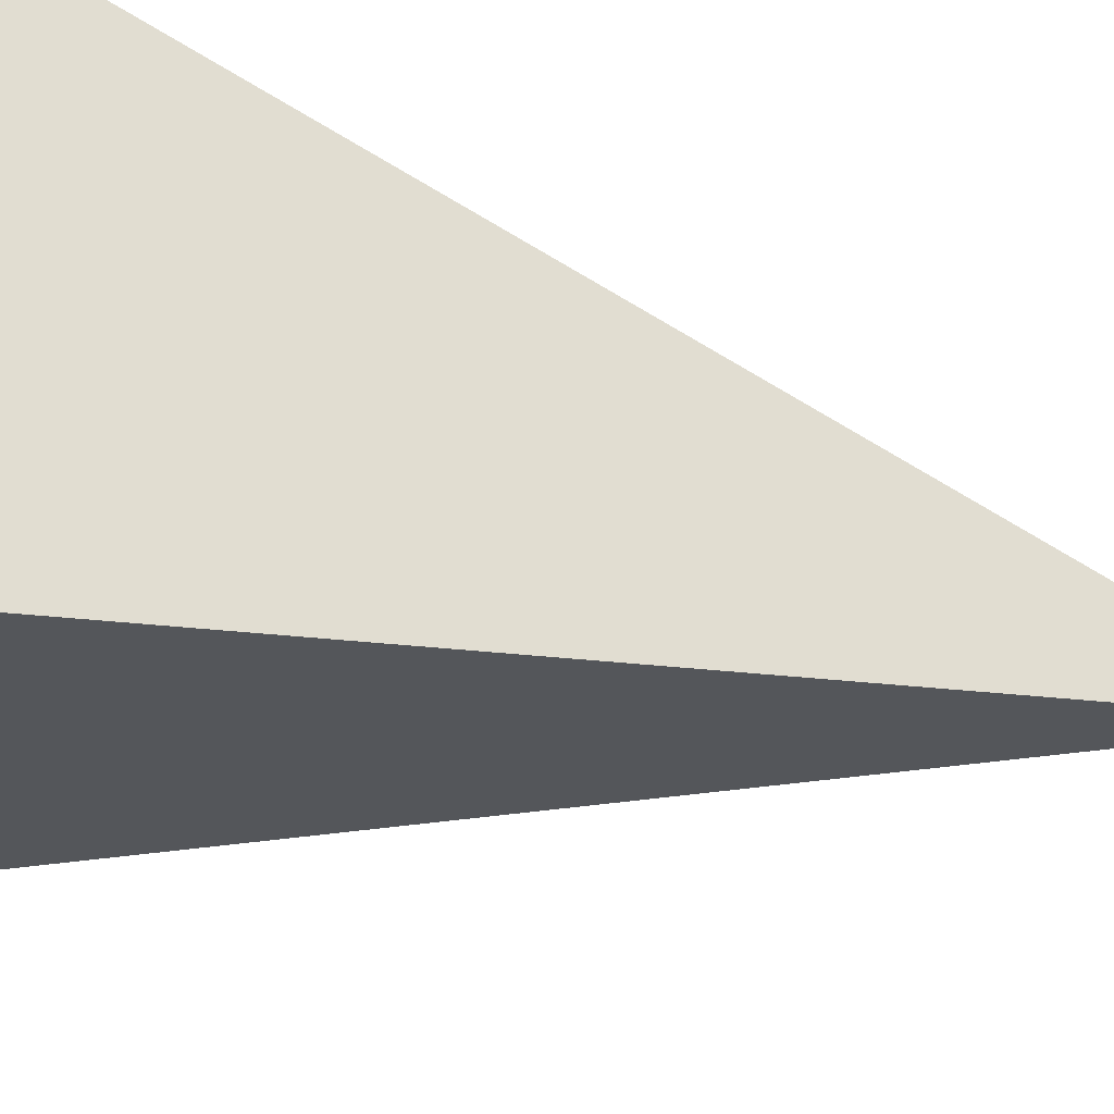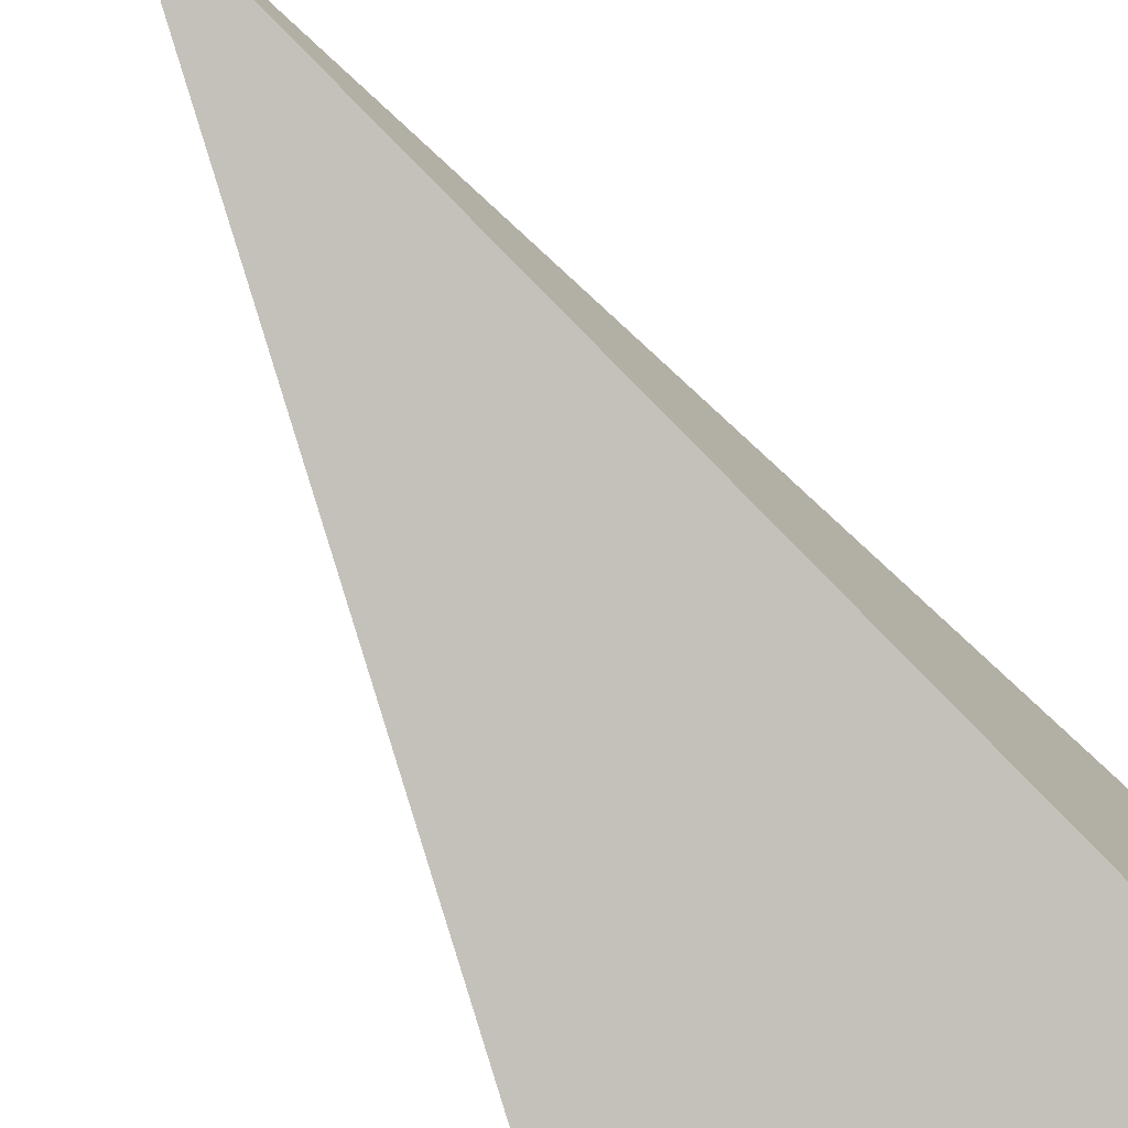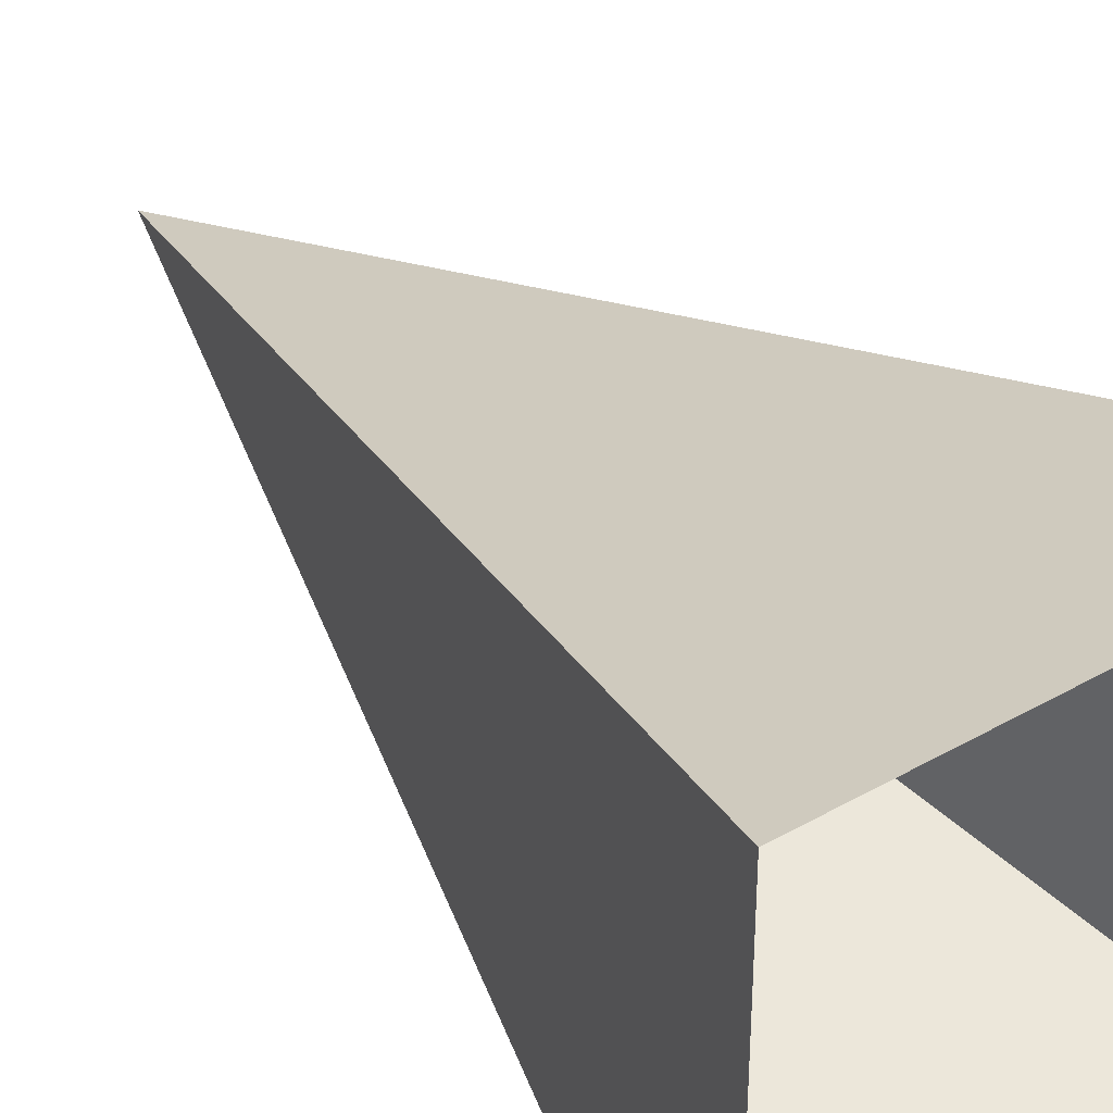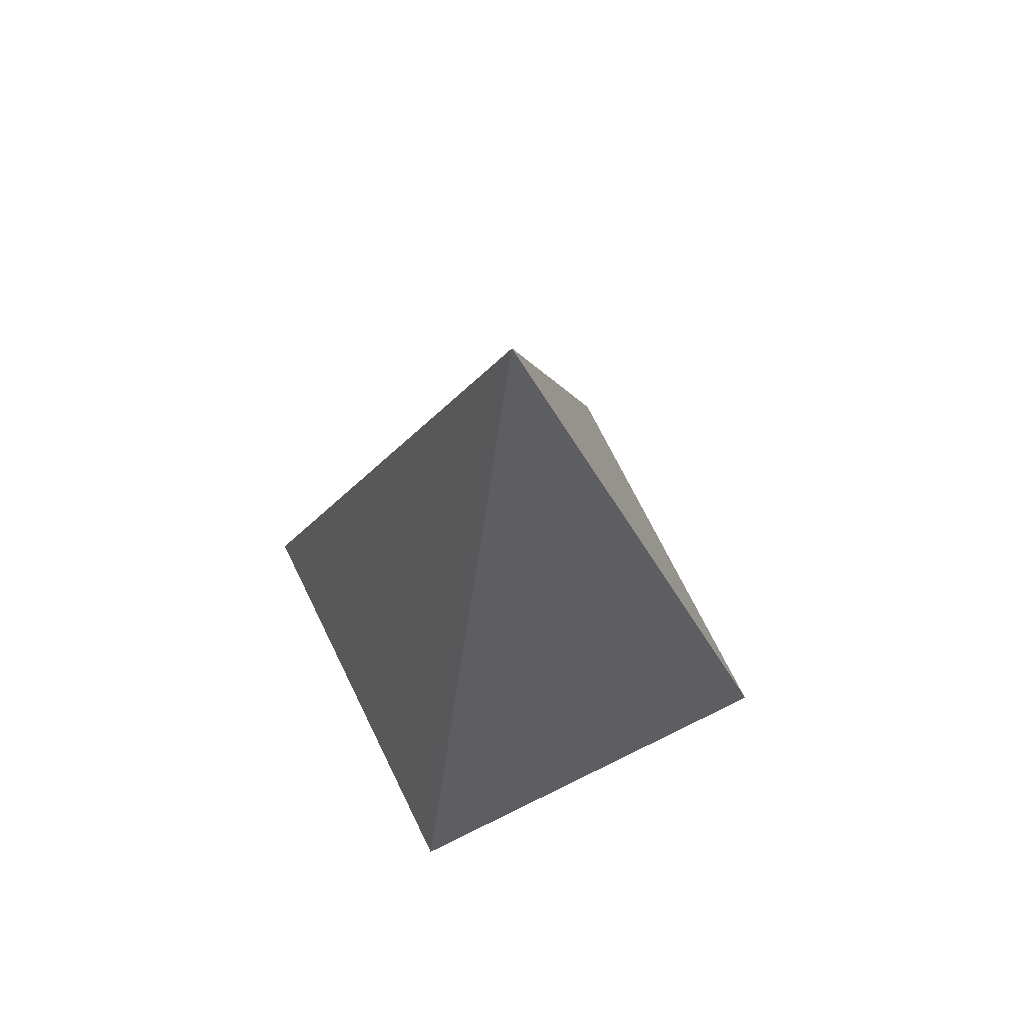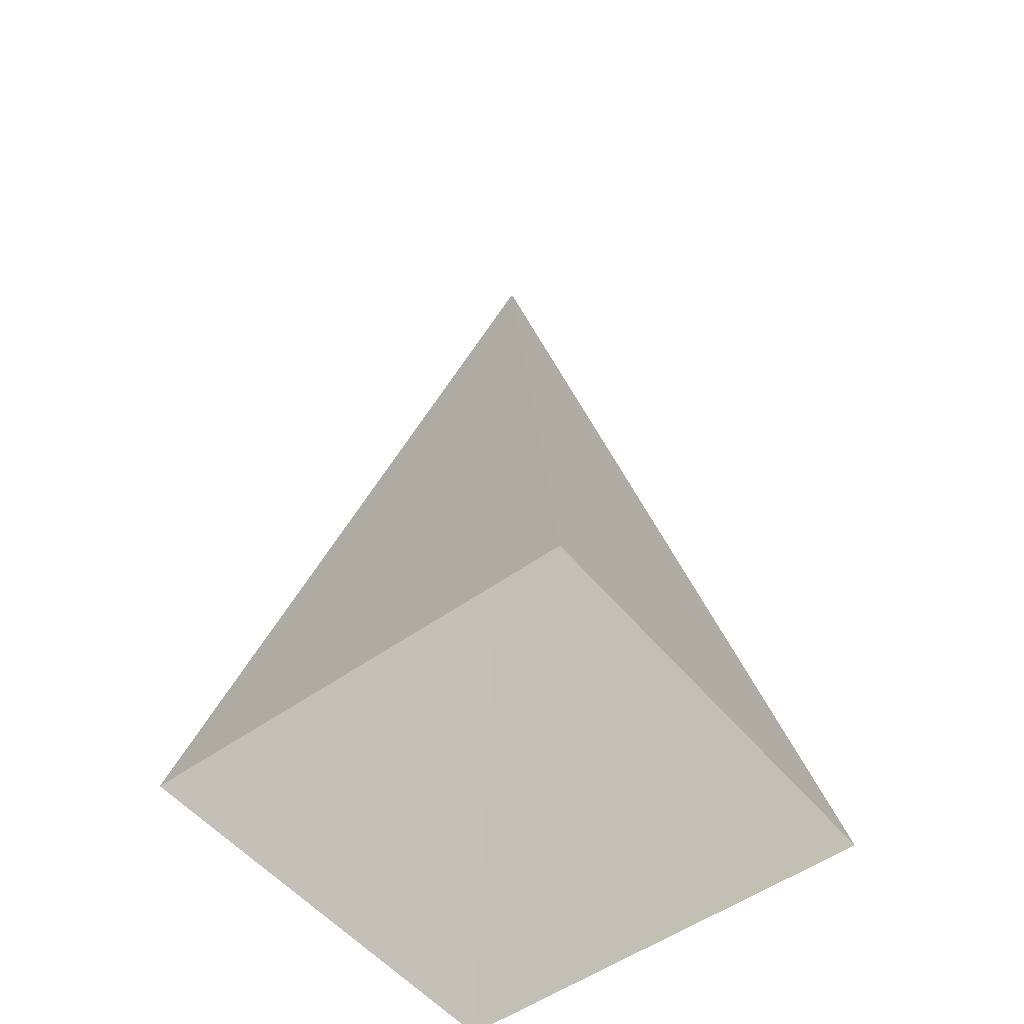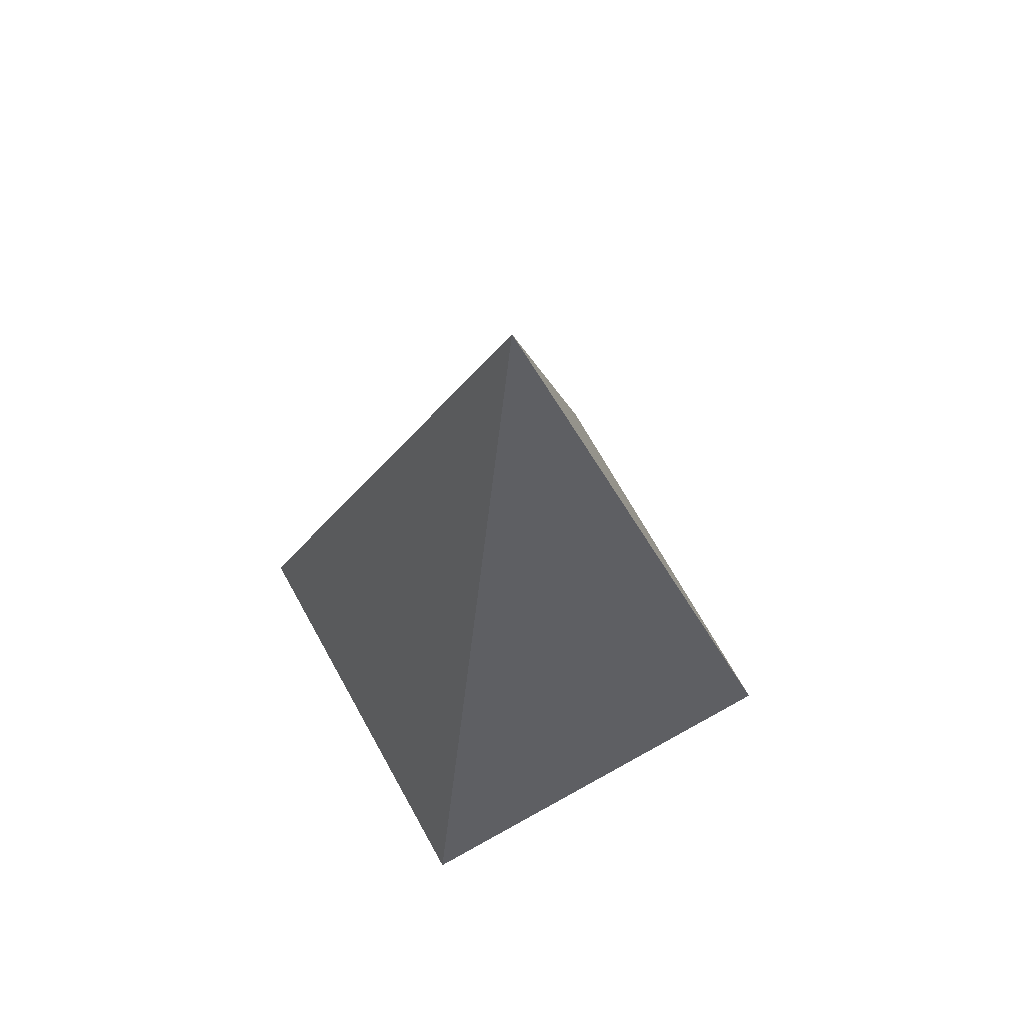
<metadata>
{"format":"obj","ext":"obj","renderer":"f3d","projection":"perspective","resolution":1024,"background":"white","views":[{"elev":64.4,"azim":102.9,"up":"+Z"},{"elev":-78.0,"azim":-148.1,"up":"+Z"},{"elev":37.4,"azim":-36.3,"up":"+Z"},{"elev":71.5,"azim":63.8,"up":"+Y"},{"elev":-52.1,"azim":38.0,"up":"+Y"},{"elev":69.8,"azim":-29.1,"up":"+Y"}]}
</metadata>
<code>
o Plane
v 1 -0 1
v 1 0 -1
v 1 -0 1
v 1 0 -1
v 0 4 0
v 1 0 -1
v -1 -0 1
v -1 0 -1
v -1 -0 1
v -1 0 -1
v -1 -0 1
v 1 0 -1
v -1 0 -1
v 1 -0 1
v 1 0 -1
v 1 -0 1
v -1 0 -1
v 1 -0 1
v 1 0 -1
v -1 -0 1
v -1 0 -1
v -1 -0 1
f 5 9 18
f 20 5 21
f 5 15 12
f 5 2 15
f 18 3 5
f 9 20 18
f 20 9 5
f 15 13 12
f 12 21 5
f 5 3 2
l 4 6
l 14 16
l 17 21
l 7 9
l 1 3
l 16 18
l 2 4
l 8 10
l 10 17
l 9 11
l 20 22
l 15 19

</code>
